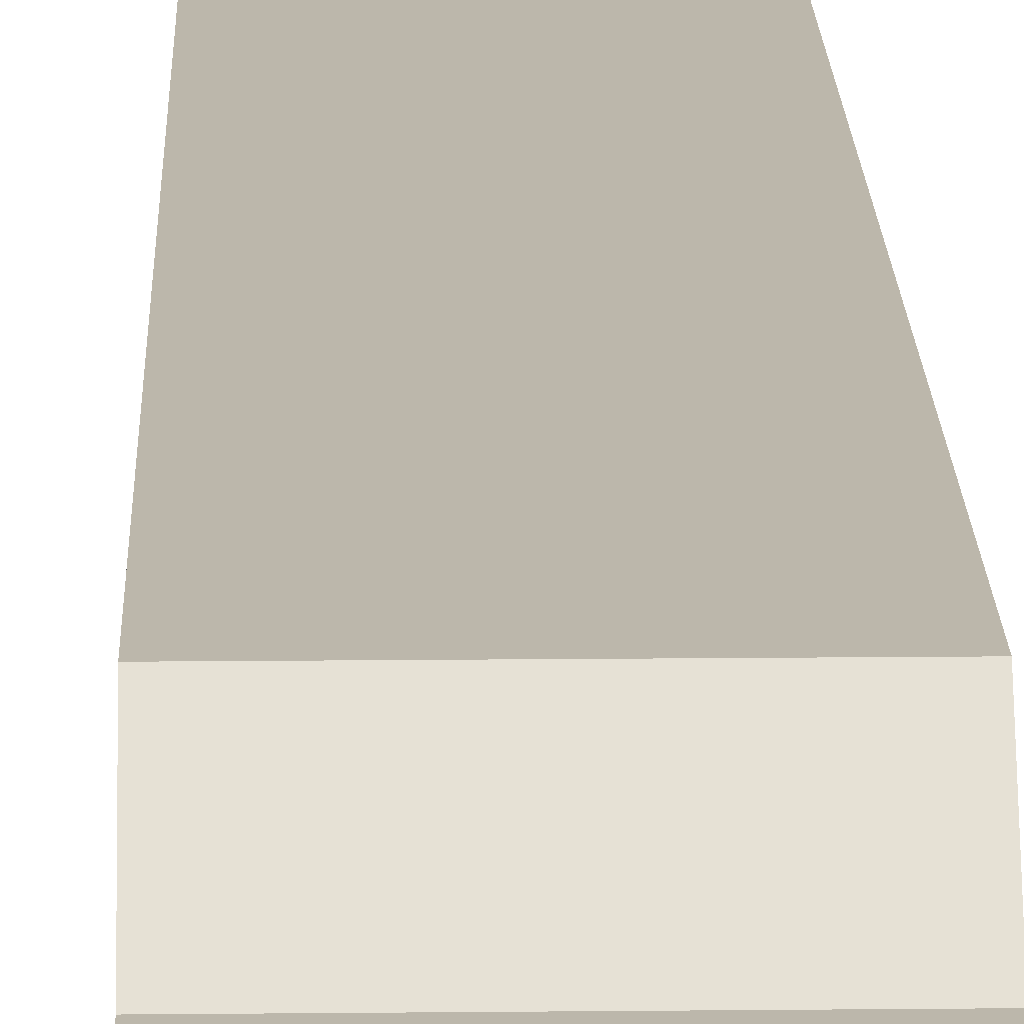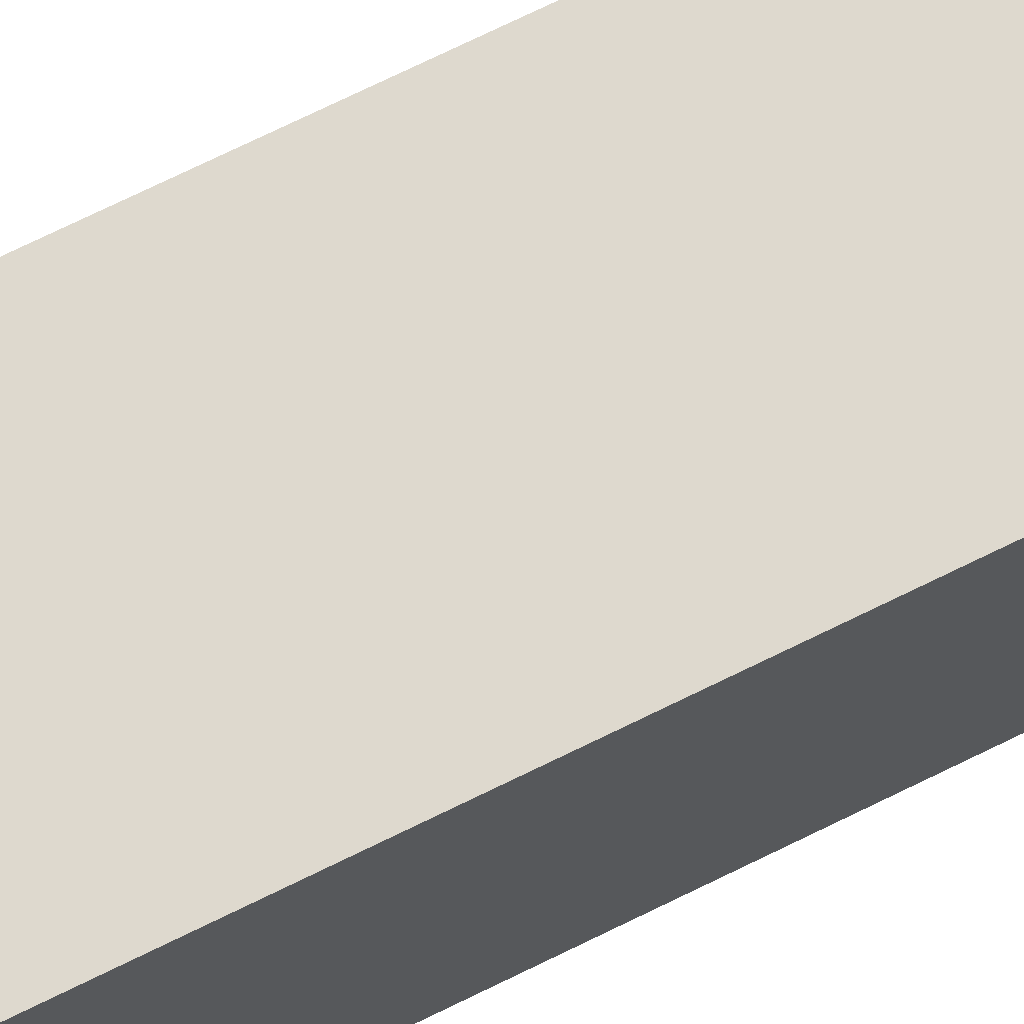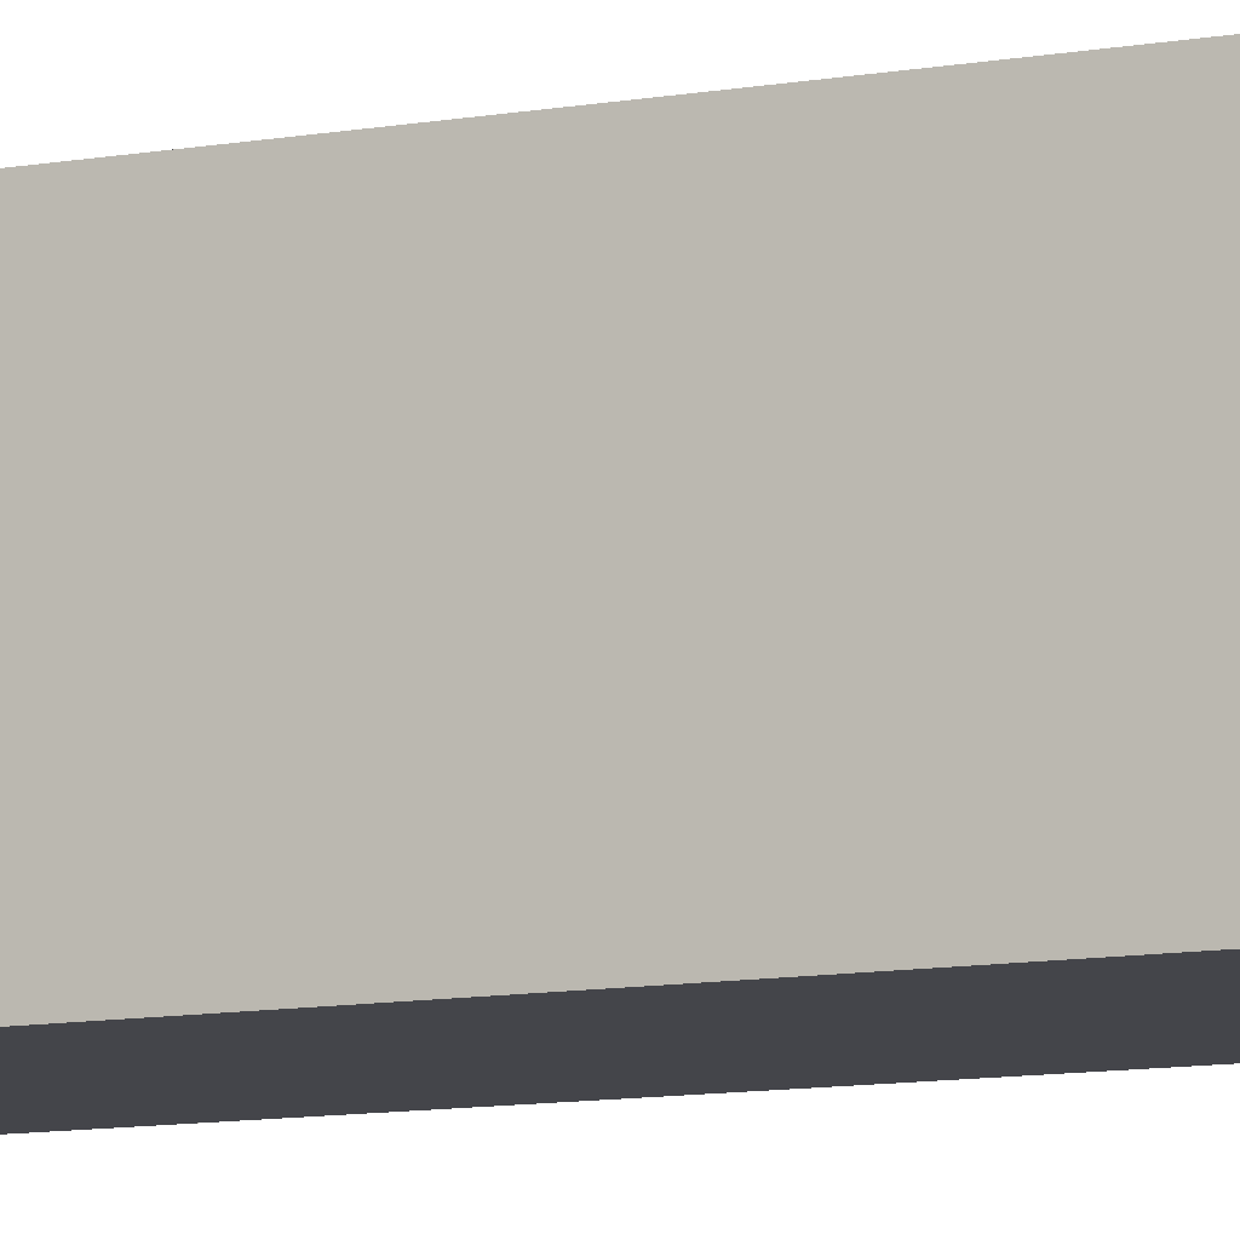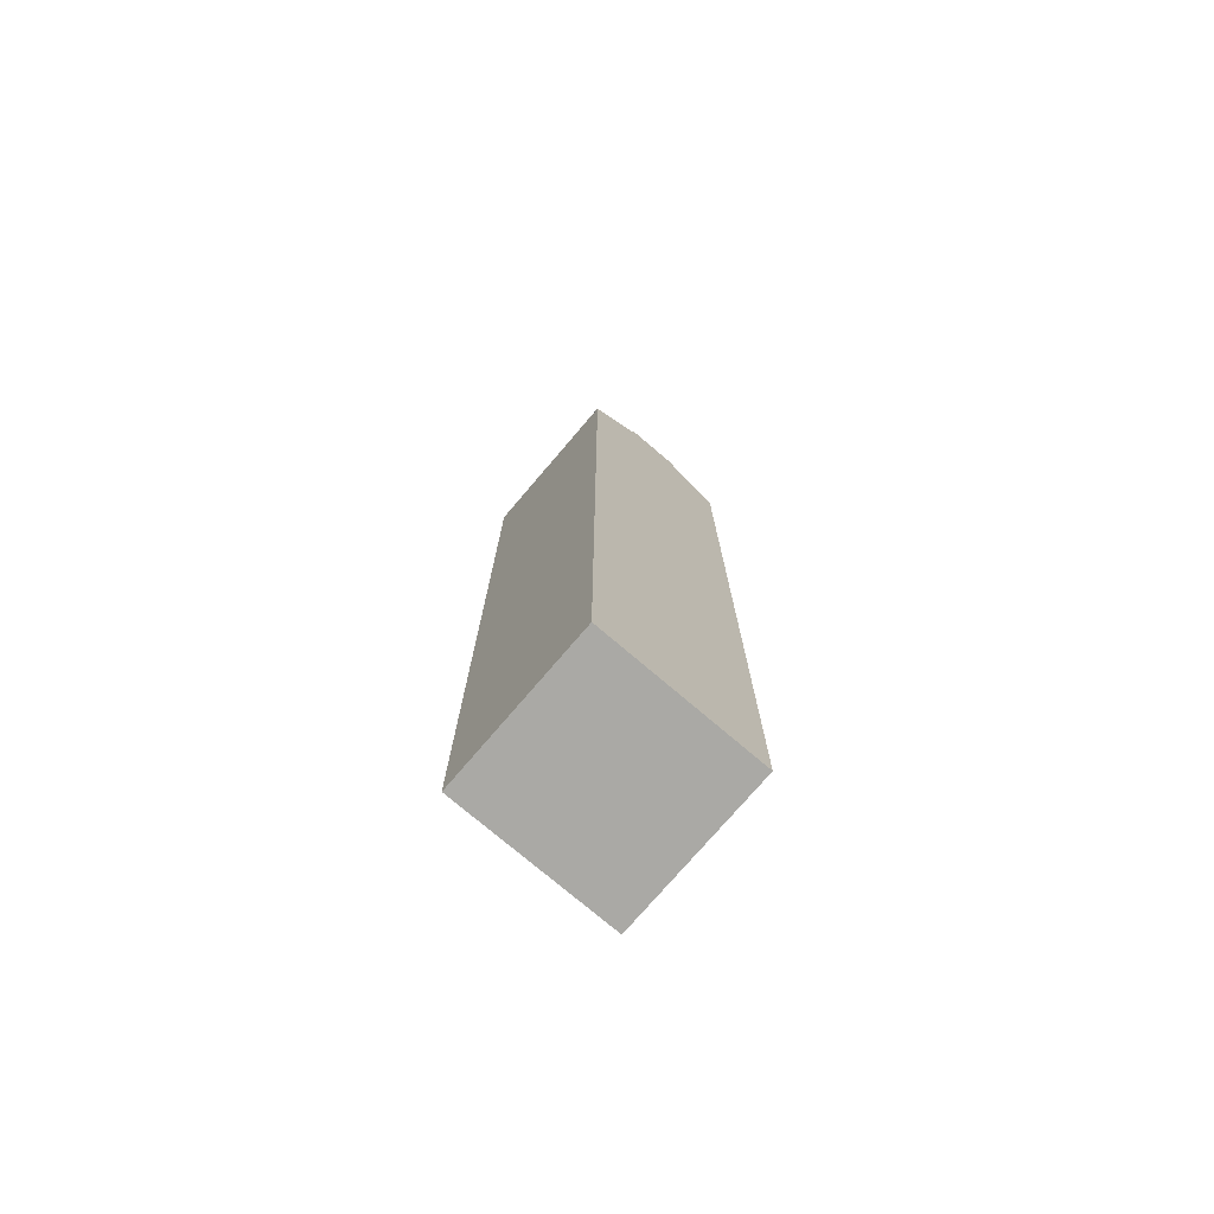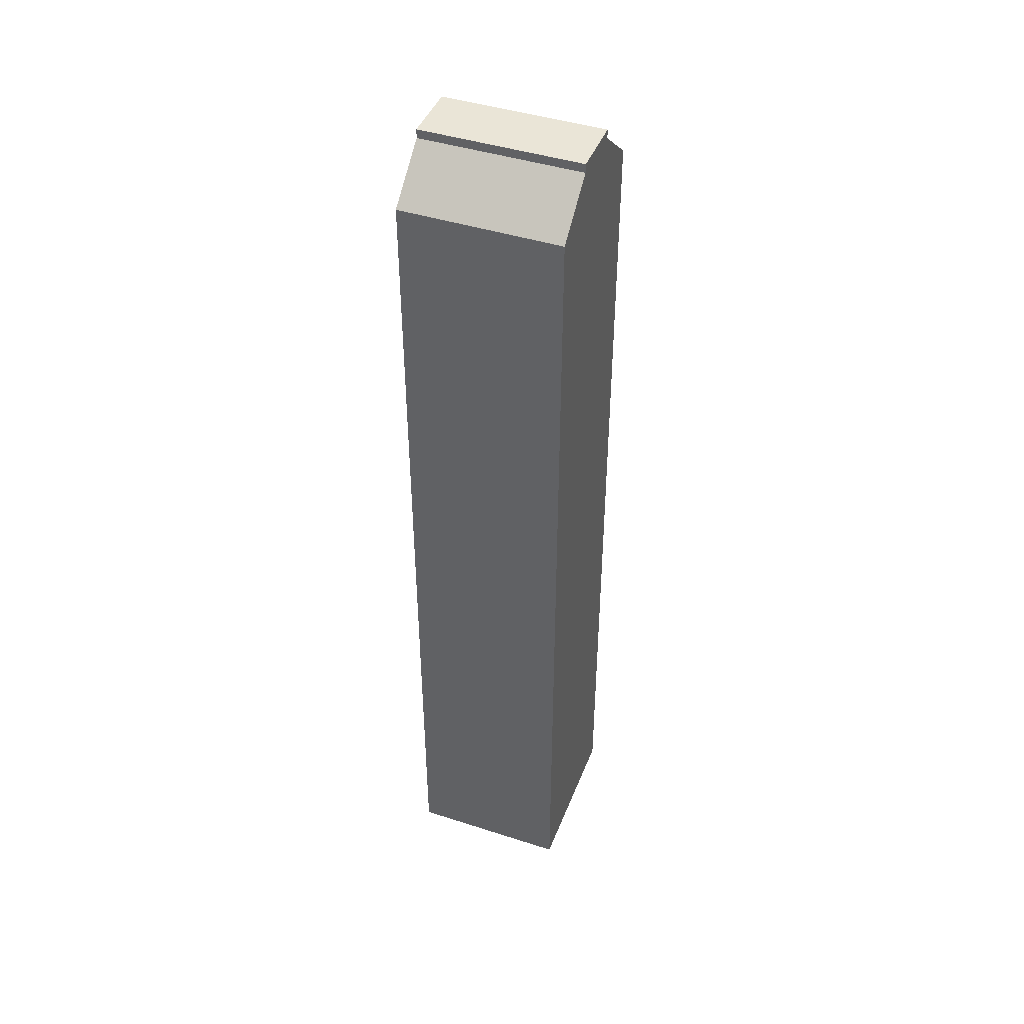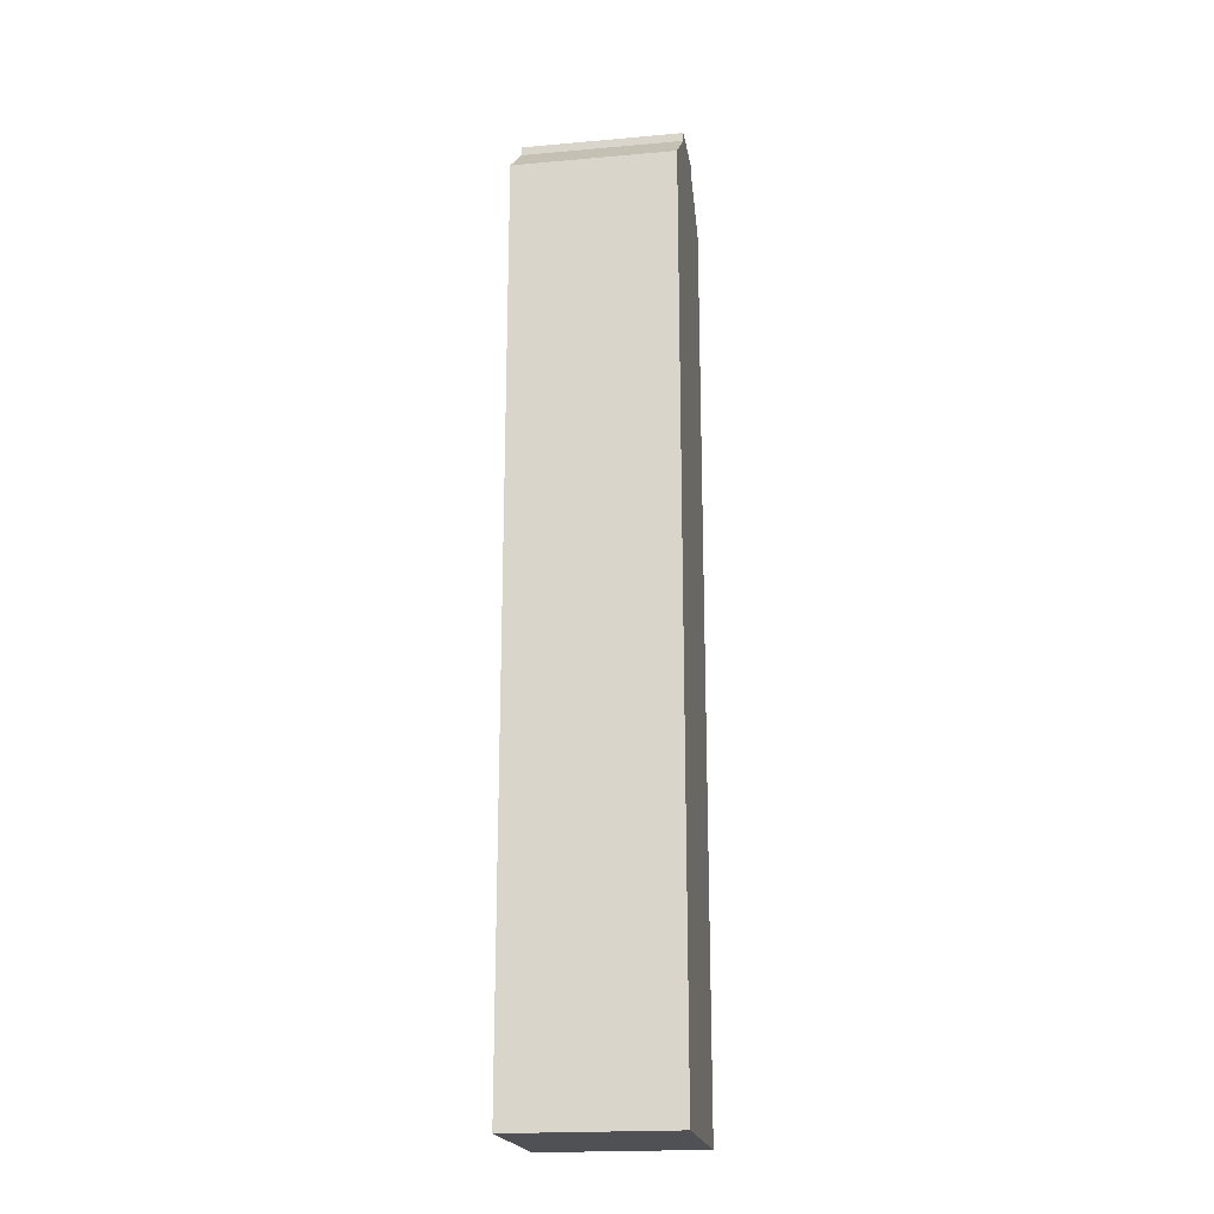
<metadata>
{"format":"obj","ext":"obj","renderer":"f3d","projection":"perspective","resolution":1024,"background":"white","views":[{"elev":14.5,"azim":178.7,"up":"+Z"},{"elev":71.5,"azim":63.7,"up":"+Z"},{"elev":-9.2,"azim":-62.9,"up":"+Z"},{"elev":-75.3,"azim":49.5,"up":"+Y"},{"elev":44.0,"azim":20.7,"up":"+Y"},{"elev":-20.0,"azim":9.2,"up":"+Y"}]}
</metadata>
<code>
o tiled_roof_headstock_3500
v 0.2 1.376 0.0375
v 0 1.376 0.0375
v 0 1.387 0.0375
v 0.2 1.387 0.0375
v 0 1.321 0.1025
v 0.2 1.321 0.1025
v 0.2 0.2 0.1025
v 0 0.2 0.1025
v 0.2 1.376 -0.0375
v 0 1.376 -0.0375
v 0 1.387 -0.0375
v 0.2 1.387 -0.0375
v 0 1.321 -0.1025
v 0.2 1.321 -0.1025
v 0.2 0.2 -0.1025
v 0 0.2 -0.1025
f 8 7 6 5
f 4 3 2 1
f 15 7 8 16
f 9 1 6 7 15 14
f 5 6 1 2
f 11 3 4 12
f 16 13 14 15
f 12 9 10 11
f 13 10 9 14
f 2 10 13 16 8 5
f 12 4 1 9
f 3 11 10 2

</code>
